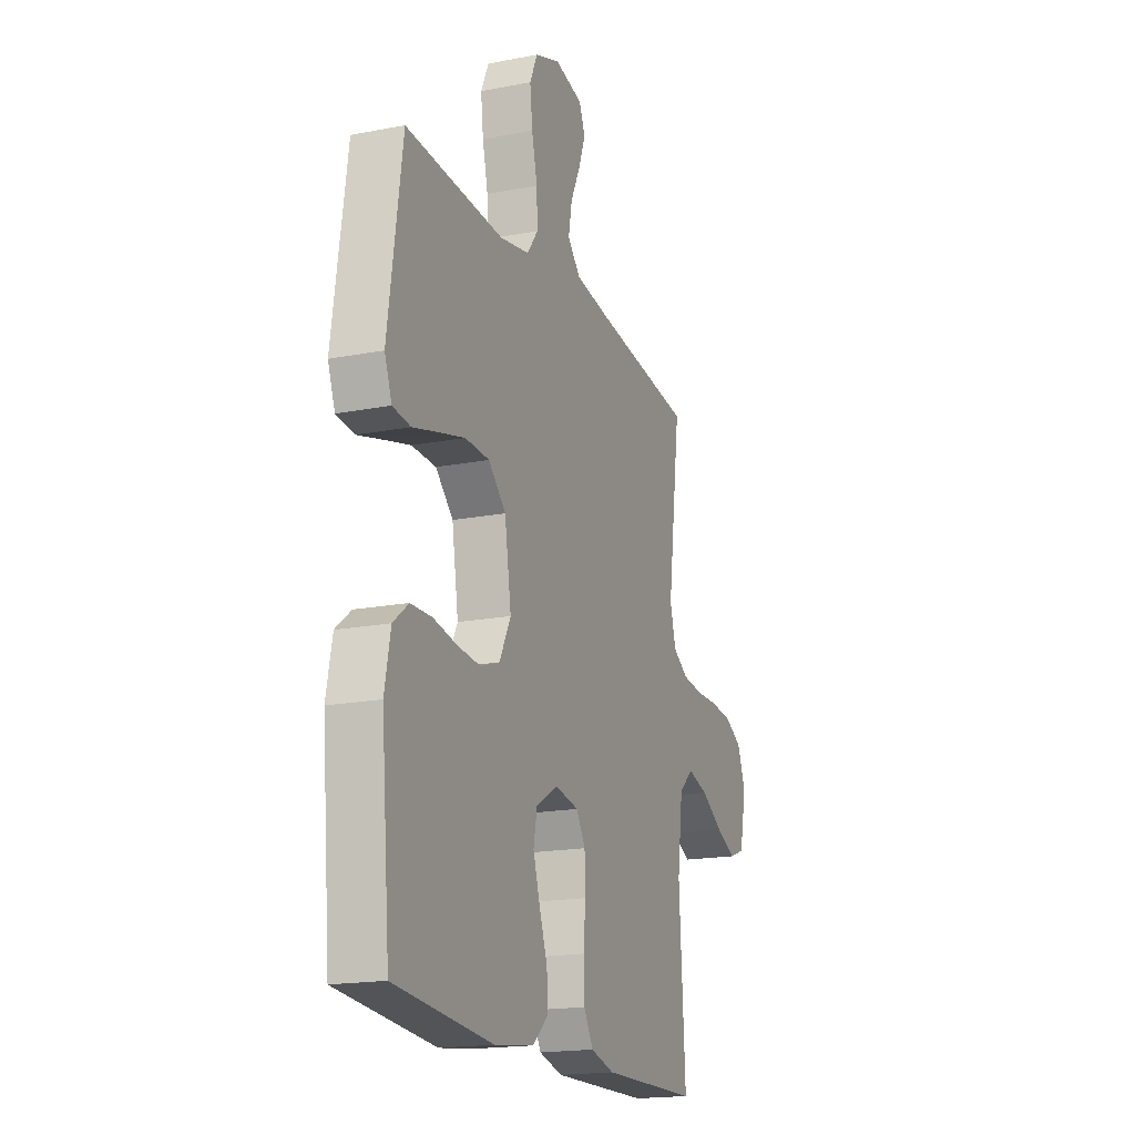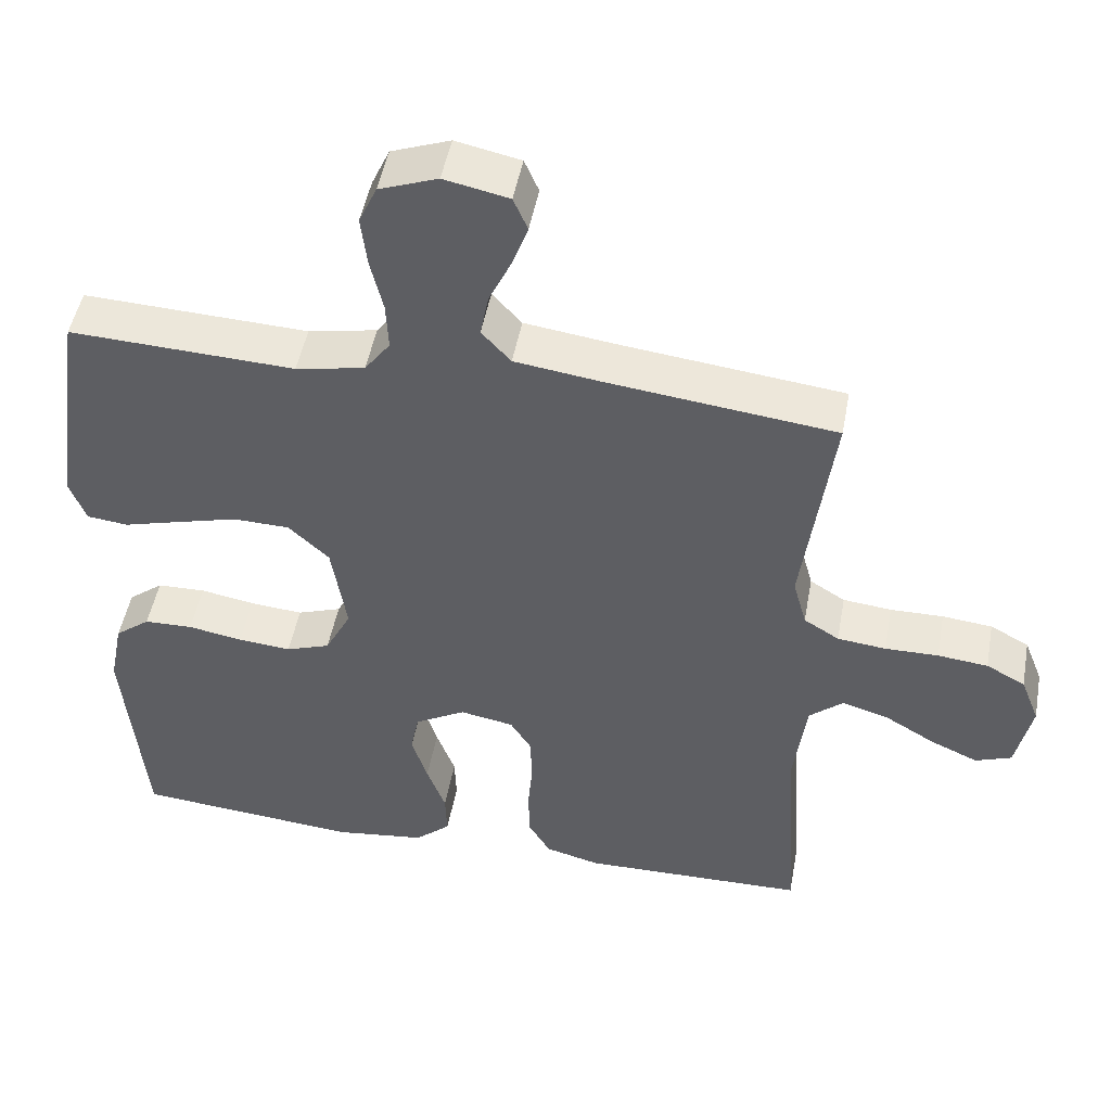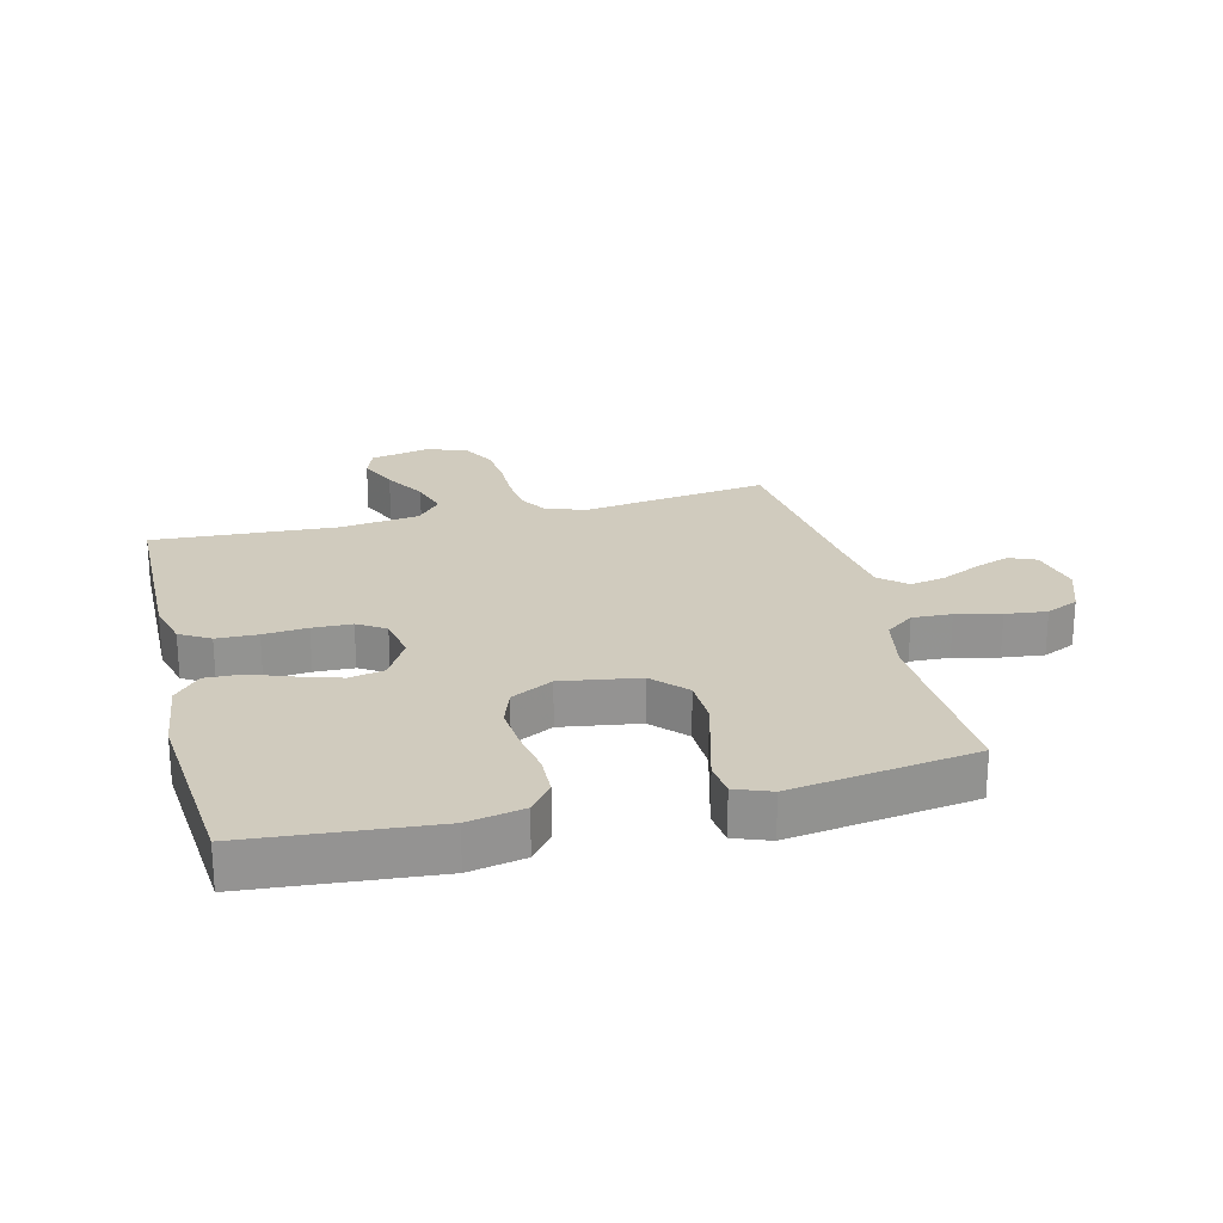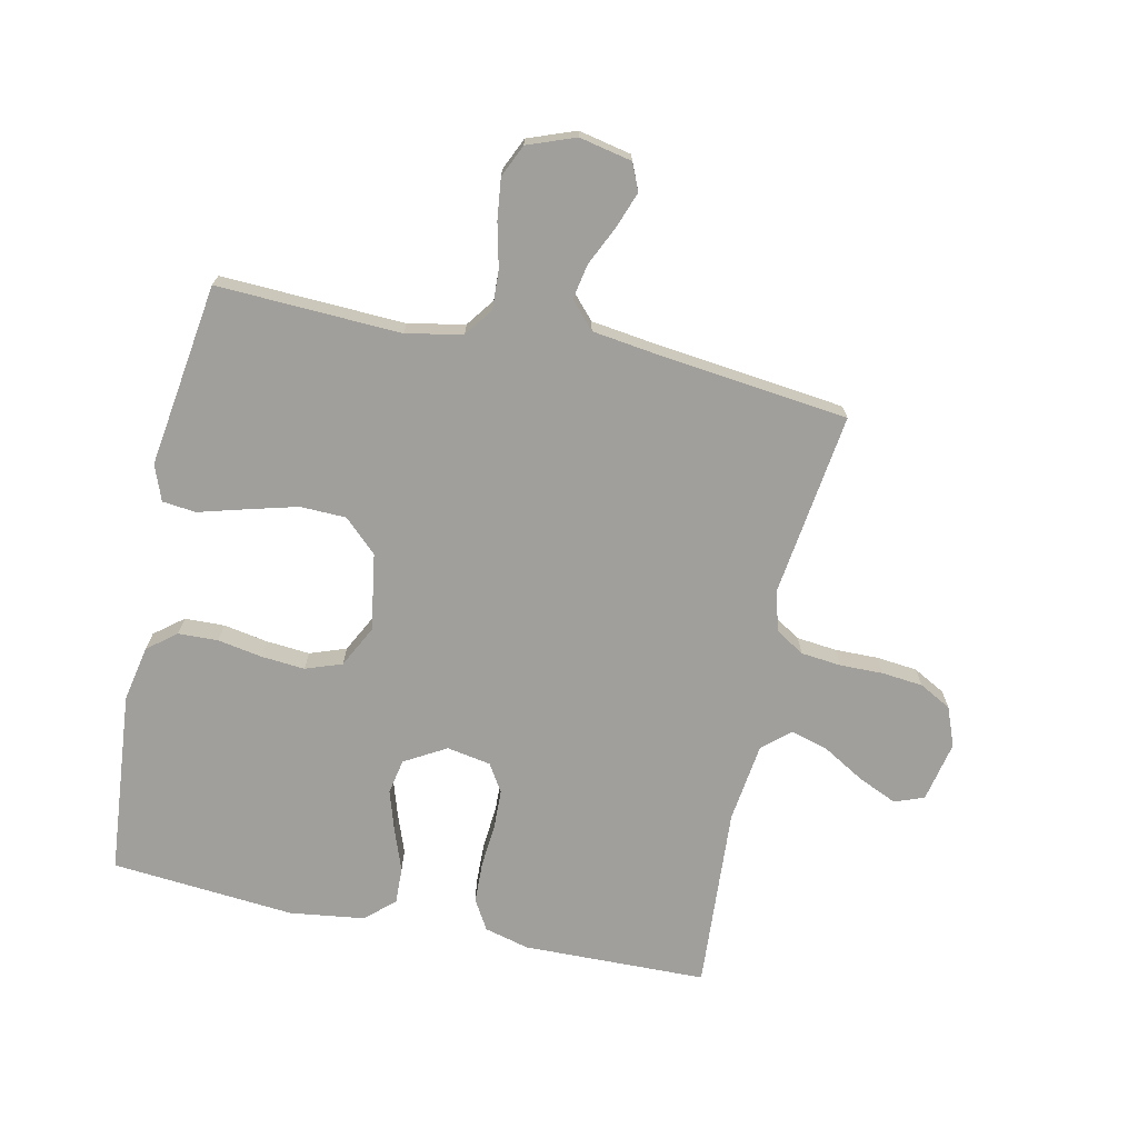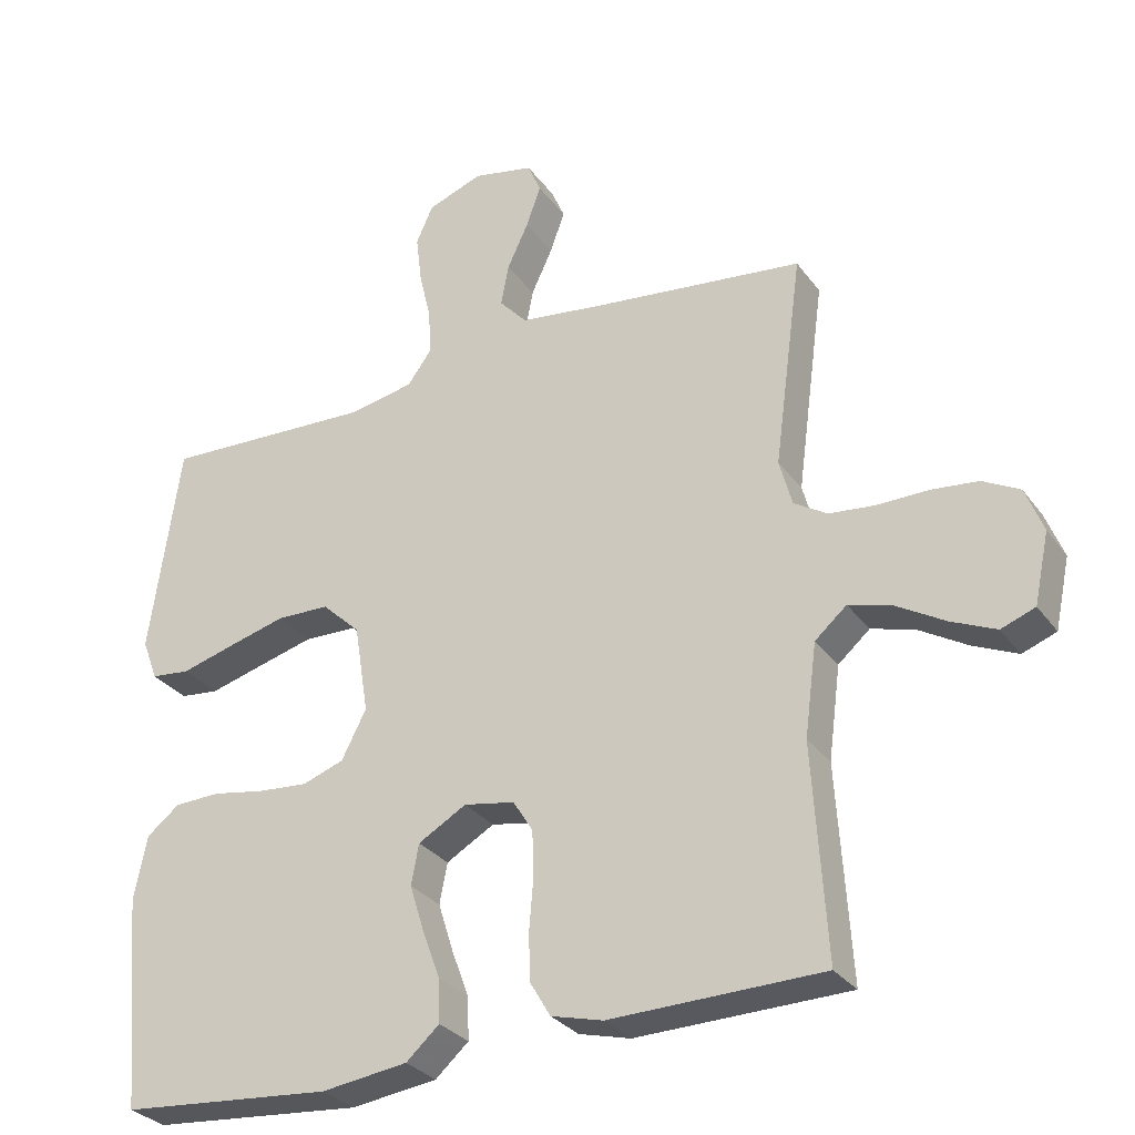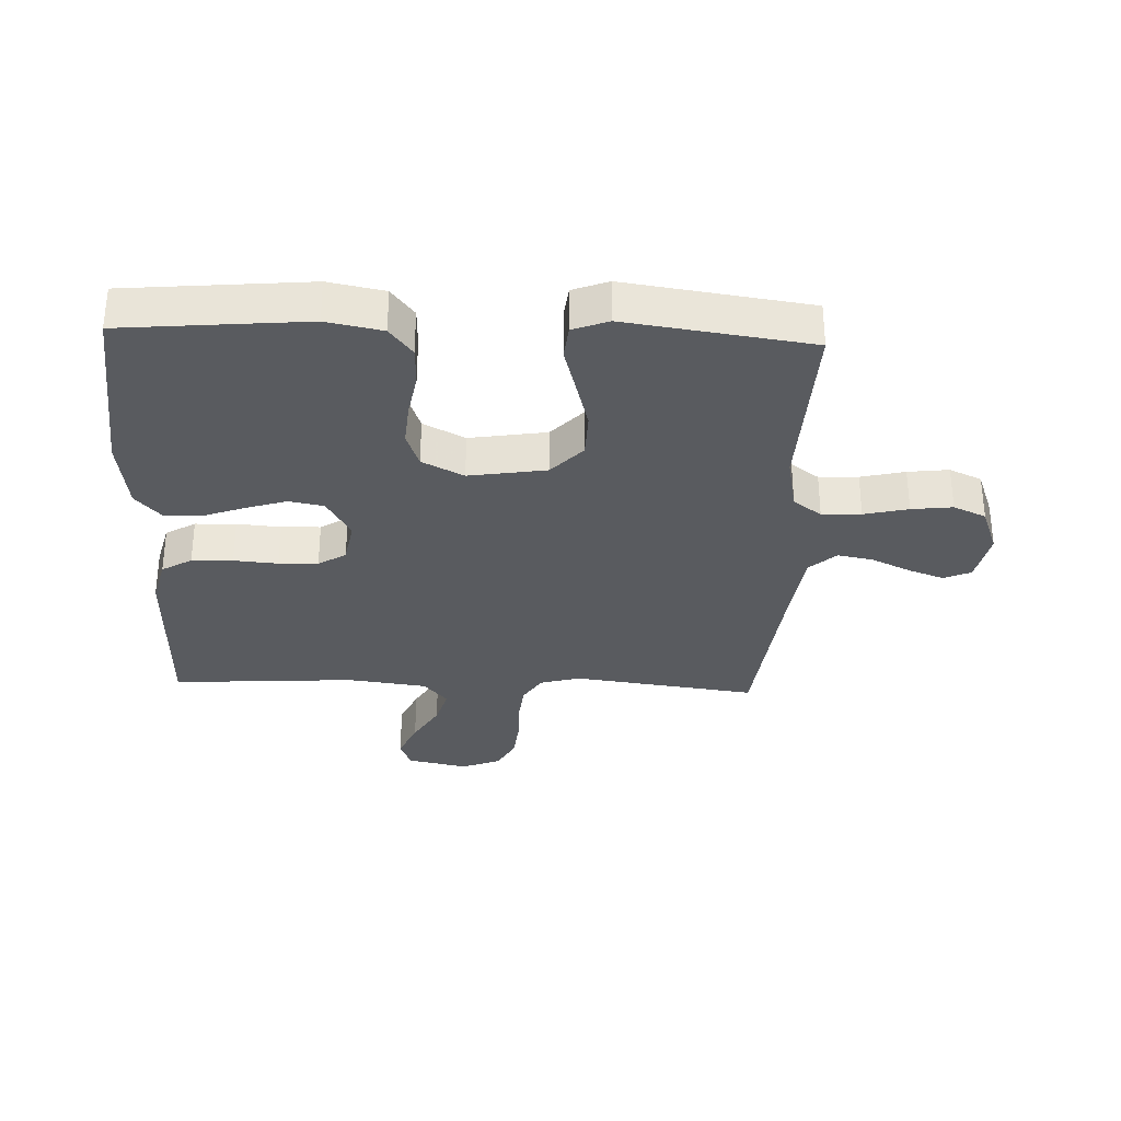
<metadata>
{"format":"obj","ext":"obj","renderer":"f3d","projection":"perspective","resolution":1024,"background":"white","views":[{"elev":-18.1,"azim":-69.4,"up":"+Z"},{"elev":48.7,"azim":10.4,"up":"+Z"},{"elev":23.6,"azim":-104.1,"up":"+Y"},{"elev":-71.2,"azim":-12.1,"up":"+Y"},{"elev":-29.9,"azim":29.2,"up":"+Z"},{"elev":-32.2,"azim":-92.2,"up":"+Y"}]}
</metadata>
<code>
v -0.5 0.07 -0.5
v -0.527 0.07 -0.2
v -0.509 0.07 -0.109
v -0.462 0.07 -0.072
v -0.397 0.07 -0.07
v -0.324 0.07 -0.083
v -0.253 0.07 -0.089
v -0.194 0.07 -0.068
v -0.159 0.07 0
v -0.179 0.07 0.126
v -0.233 0.07 0.177
v -0.308 0.07 0.179
v -0.39 0.07 0.157
v -0.466 0.07 0.136
v -0.521 0.07 0.142
v -0.543 0.07 0.2
v -0.5 0.07 0.5
v -0.2 0.07 0.487
v -0.108 0.07 0.505
v -0.074 0.07 0.551
v -0.077 0.07 0.615
v -0.094 0.07 0.687
v -0.102 0.07 0.754
v -0.078 0.07 0.807
v 0 0.07 0.836
v 0.086 0.07 0.818
v 0.105 0.07 0.774
v 0.084 0.07 0.716
v 0.054 0.07 0.652
v 0.043 0.07 0.594
v 0.082 0.07 0.551
v 0.2 0.07 0.535
v 0.5 0.07 0.5
v 0.46 0.07 0.2
v 0.478 0.07 0.134
v 0.525 0.07 0.105
v 0.59 0.07 0.098
v 0.661 0.07 0.099
v 0.728 0.07 0.092
v 0.78 0.07 0.064
v 0.805 0.07 0
v 0.784 0.07 -0.099
v 0.736 0.07 -0.117
v 0.673 0.07 -0.089
v 0.605 0.07 -0.049
v 0.543 0.07 -0.031
v 0.498 0.07 -0.07
v 0.481 0.07 -0.2
v 0.5 0.07 -0.5
v 0.2 0.07 -0.506
v 0.127 0.07 -0.487
v 0.098 0.07 -0.438
v 0.096 0.07 -0.371
v 0.102 0.07 -0.299
v 0.1 0.07 -0.235
v 0.072 0.07 -0.19
v 0 0.07 -0.177
v -0.068 0.07 -0.216
v -0.079 0.07 -0.273
v -0.058 0.07 -0.34
v -0.033 0.07 -0.408
v -0.031 0.07 -0.468
v -0.078 0.07 -0.51
v -0.2 0.07 -0.526
v -0.5 0 -0.5
v -0.527 0 -0.2
v -0.509 0 -0.109
v -0.462 0 -0.072
v -0.397 0 -0.07
v -0.324 0 -0.083
v -0.253 0 -0.089
v -0.194 0 -0.068
v -0.159 0 0
v -0.179 0 0.126
v -0.233 0 0.177
v -0.308 0 0.179
v -0.39 0 0.157
v -0.466 0 0.136
v -0.521 0 0.142
v -0.543 0 0.2
v -0.5 0 0.5
v -0.2 0 0.487
v -0.108 0 0.505
v -0.074 0 0.551
v -0.077 0 0.615
v -0.094 0 0.687
v -0.102 0 0.754
v -0.078 0 0.807
v 0 0 0.836
v 0.086 0 0.818
v 0.105 0 0.774
v 0.084 0 0.716
v 0.054 0 0.652
v 0.043 0 0.594
v 0.082 0 0.551
v 0.2 0 0.535
v 0.5 0 0.5
v 0.46 0 0.2
v 0.478 0 0.134
v 0.525 0 0.105
v 0.59 0 0.098
v 0.661 0 0.099
v 0.728 0 0.092
v 0.78 0 0.064
v 0.805 0 0
v 0.784 0 -0.099
v 0.736 0 -0.117
v 0.673 0 -0.089
v 0.605 0 -0.049
v 0.543 0 -0.031
v 0.498 0 -0.07
v 0.481 0 -0.2
v 0.5 0 -0.5
v 0.2 0 -0.506
v 0.127 0 -0.487
v 0.098 0 -0.438
v 0.096 0 -0.371
v 0.102 0 -0.299
v 0.1 0 -0.235
v 0.072 0 -0.19
v 0 0 -0.177
v -0.068 0 -0.216
v -0.079 0 -0.273
v -0.058 0 -0.34
v -0.033 0 -0.408
v -0.031 0 -0.468
v -0.078 0 -0.51
v -0.2 0 -0.526
f 60 61 62 63
f 59 60 63 64
f 58 59 64 1
f 51 52 53 54
f 51 54 55
f 48 49 50 51
f 47 48 51 55
f 46 47 55 56
f 42 43 44 45
f 42 45 46
f 41 42 46
f 40 41 46
f 37 38 39 40
f 36 37 40 46
f 35 36 46 56
f 32 33 34
f 31 32 34 35
f 26 27 28 29
f 24 25 26 29
f 24 29 30
f 21 22 23 24
f 20 21 24 30
f 19 20 30 31
f 15 16 17 18
f 13 14 15 18
f 12 13 18 19
f 11 12 19 31
f 3 4 5 6
f 3 6 7
f 58 1 2 3
f 57 58 3 7
f 10 11 31 35
f 9 10 35 56
f 8 9 56 57
f 7 8 57
f 127 126 125 124
f 128 127 124 123
f 65 128 123 122
f 118 117 116 115
f 119 118 115
f 115 114 113 112
f 119 115 112 111
f 120 119 111 110
f 109 108 107 106
f 110 109 106
f 110 106 105
f 110 105 104
f 104 103 102 101
f 110 104 101 100
f 120 110 100 99
f 98 97 96
f 99 98 96 95
f 93 92 91 90
f 93 90 89 88
f 94 93 88
f 88 87 86 85
f 94 88 85 84
f 95 94 84 83
f 82 81 80 79
f 82 79 78 77
f 83 82 77 76
f 95 83 76 75
f 70 69 68 67
f 71 70 67
f 67 66 65 122
f 71 67 122 121
f 99 95 75 74
f 120 99 74 73
f 121 120 73 72
f 121 72 71
f 1 65 66 2
f 2 66 67 3
f 3 67 68 4
f 4 68 69 5
f 5 69 70 6
f 6 70 71 7
f 7 71 72 8
f 8 72 73 9
f 9 73 74 10
f 10 74 75 11
f 11 75 76 12
f 12 76 77 13
f 13 77 78 14
f 14 78 79 15
f 15 79 80 16
f 16 80 81 17
f 17 81 82 18
f 18 82 83 19
f 19 83 84 20
f 20 84 85 21
f 21 85 86 22
f 22 86 87 23
f 23 87 88 24
f 24 88 89 25
f 25 89 90 26
f 26 90 91 27
f 27 91 92 28
f 28 92 93 29
f 29 93 94 30
f 30 94 95 31
f 31 95 96 32
f 32 96 97 33
f 33 97 98 34
f 34 98 99 35
f 35 99 100 36
f 36 100 101 37
f 37 101 102 38
f 38 102 103 39
f 39 103 104 40
f 40 104 105 41
f 41 105 106 42
f 42 106 107 43
f 43 107 108 44
f 44 108 109 45
f 45 109 110 46
f 46 110 111 47
f 47 111 112 48
f 48 112 113 49
f 49 113 114 50
f 50 114 115 51
f 51 115 116 52
f 52 116 117 53
f 53 117 118 54
f 54 118 119 55
f 55 119 120 56
f 56 120 121 57
f 57 121 122 58
f 58 122 123 59
f 59 123 124 60
f 60 124 125 61
f 61 125 126 62
f 62 126 127 63
f 63 127 128 64
f 64 128 65 1

</code>
